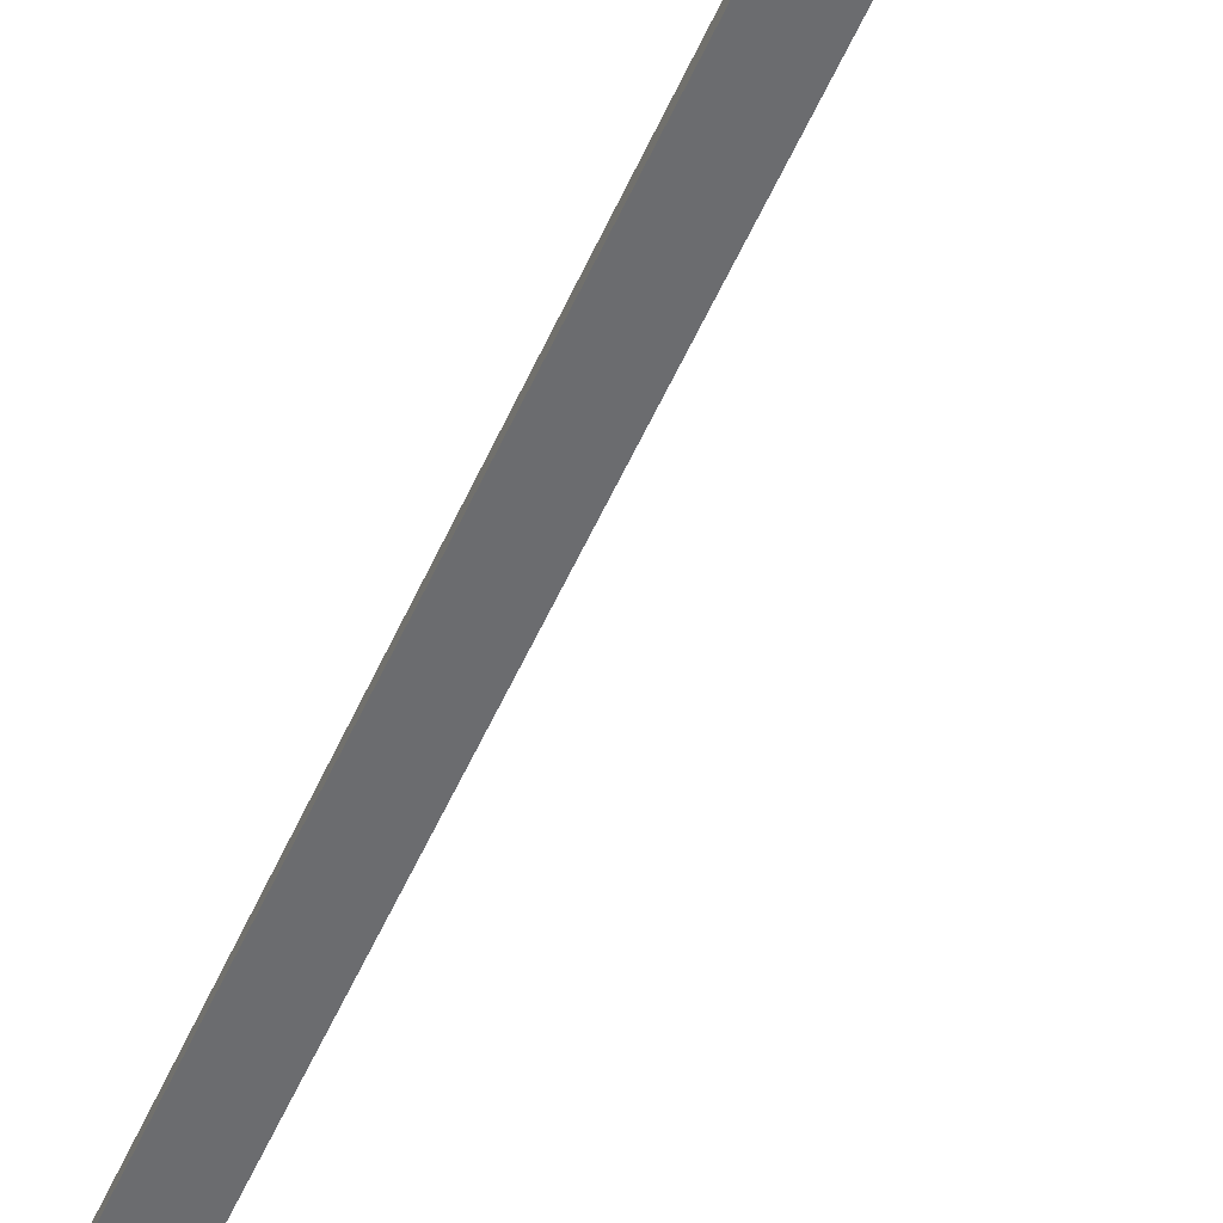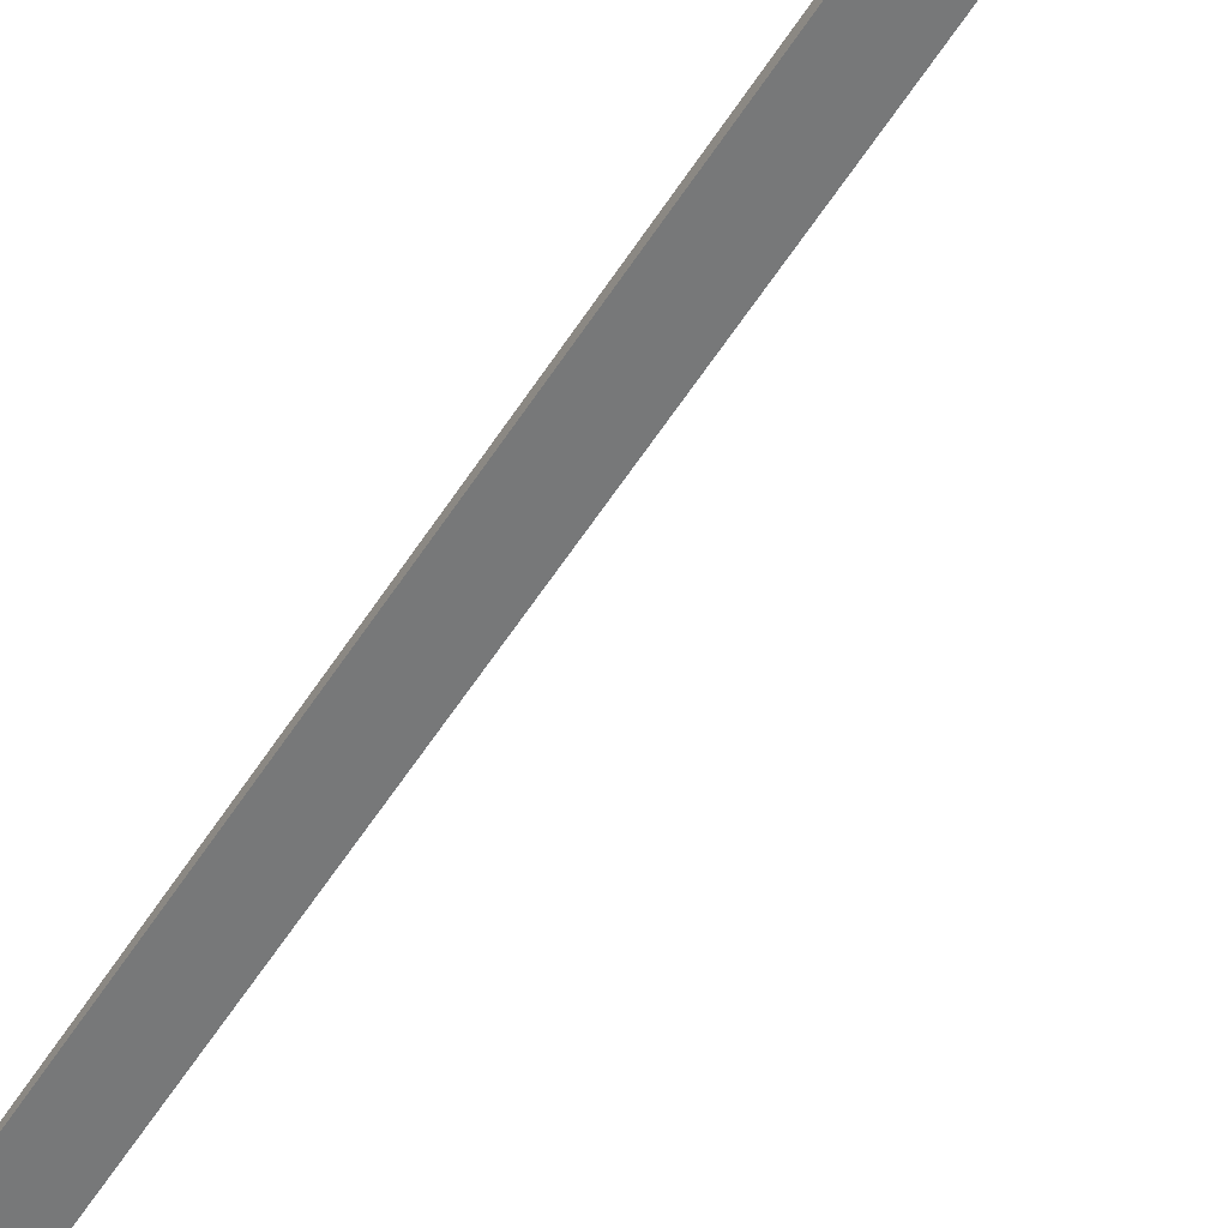
<metadata>
{"format":"obj","ext":"obj","renderer":"f3d","projection":"perspective","resolution":1024,"background":"white","views":[{"elev":-53.7,"azim":-23.3,"up":"+Z"},{"elev":-57.4,"azim":-32.1,"up":"+Z"}]}
</metadata>
<code>
g default
v -0.08516 0.4887 0.1627
v -0.08629 0.3603 0.2458
v -0.09183 0.05731 0.5263
v -0.09183 0 0.6
v 0.01654 0.4831 0.159
v 0.002151 0.3533 0.2439
v -0.003935 0.05731 0.5263
v 0.000903 0 0.6
v -0.0837 0.5016 0.1827
v -0.08513 0.375 0.2645
v 0.003304 0.3679 0.2625
v 0.018 0.496 0.179
v -0.09141 0.07489 0.5423
v -0.003512 0.07489 0.5423
v -0.09183 0.01883 0.6146
v 0.000903 0.01883 0.6146
v -0.08322 0.5247 0.03253
v 0.01847 0.5186 0.03546
v -0.08176 0.5485 0.03154
v 0.01994 0.5424 0.03448
v -0.09183 -2.622 0.6
v 0.000903 -2.622 0.6
v 0.000903 -2.623 0.6238
v -0.09183 -2.623 0.6238
v 0.009183 0.4192 0.2291
v 0.007906 0.4052 0.2099
v -0.08583 0.4117 0.2126
v -0.08456 0.4256 0.2318
v 0.001836 0.3048 0.3228
v 0.00084 0.2896 0.3047
v -0.08748 0.2951 0.3062
v -0.08648 0.3103 0.3243
v -0.000686 0.1964 0.4263
v -0.001412 0.18 0.4092
v -0.08953 0.1829 0.41
v -0.0888 0.1993 0.4271
v 0.000903 -0.1368 0.6152
v 0.000903 -0.1544 0.6
v -0.09183 -0.1544 0.6
v -0.09183 -0.1368 0.6152
v 0.000903 -0.3207 0.6158
v 0.000903 -0.3369 0.6
v -0.09183 -0.3369 0.6
v -0.09183 -0.3207 0.6158
v 0.01855 0.5093 0.1377
v -0.08314 0.515 0.1395
v -0.08461 0.499 0.1255
v 0.01709 0.4932 0.1237
v 0.01132 0.4361 0.1897
v -0.08557 0.4422 0.1928
v -0.08422 0.4557 0.2124
v 0.01267 0.4496 0.2092
v -0.00044 0.2273 0.3641
v -0.08864 0.2313 0.3652
v -0.0878 0.2472 0.3828
v 0.000403 0.2432 0.3816
v -0.00226 0.1287 0.4909
v -0.002817 0.1117 0.4744
v -0.09081 0.113 0.4748
v -0.09025 0.13 0.4913
g water
f 9 51 52 12
f 10 32 29 11
f 13 15 16 14
f 1 5 49 50
f 2 6 30 31
f 3 7 8 4
f 1 50 51 9
f 52 49 5 12
f 18 17 19 20
f 2 31 32 10
f 30 6 11 29
f 3 4 15 13
f 21 22 23 24
f 8 7 14 16
f 5 1 47 48
f 1 9 46 47
f 9 12 45 46
f 12 5 48 45
f 4 8 38 39
f 8 16 37 38
f 16 15 40 37
f 15 4 39 40
f 6 26 25 11
f 27 26 6 2
f 28 27 2 10
f 25 28 10 11
f 56 53 30 29
f 31 30 53 54
f 32 31 54 55
f 29 32 55 56
f 58 34 33 57
f 35 34 58 59
f 36 35 59 60
f 33 36 60 57
f 38 37 41 42
f 39 38 42 43
f 40 39 43 44
f 37 40 44 41
f 42 41 23 22
f 43 42 22 21
f 44 43 21 24
f 41 44 24 23
f 46 45 20 19
f 47 46 19 17
f 48 47 17 18
f 45 48 18 20
f 50 49 26 27
f 51 50 27 28
f 52 51 28 25
f 26 49 52 25
f 54 53 34 35
f 55 54 35 36
f 56 55 36 33
f 34 53 56 33
f 7 58 57 14
f 59 58 7 3
f 60 59 3 13
f 57 60 13 14

</code>
